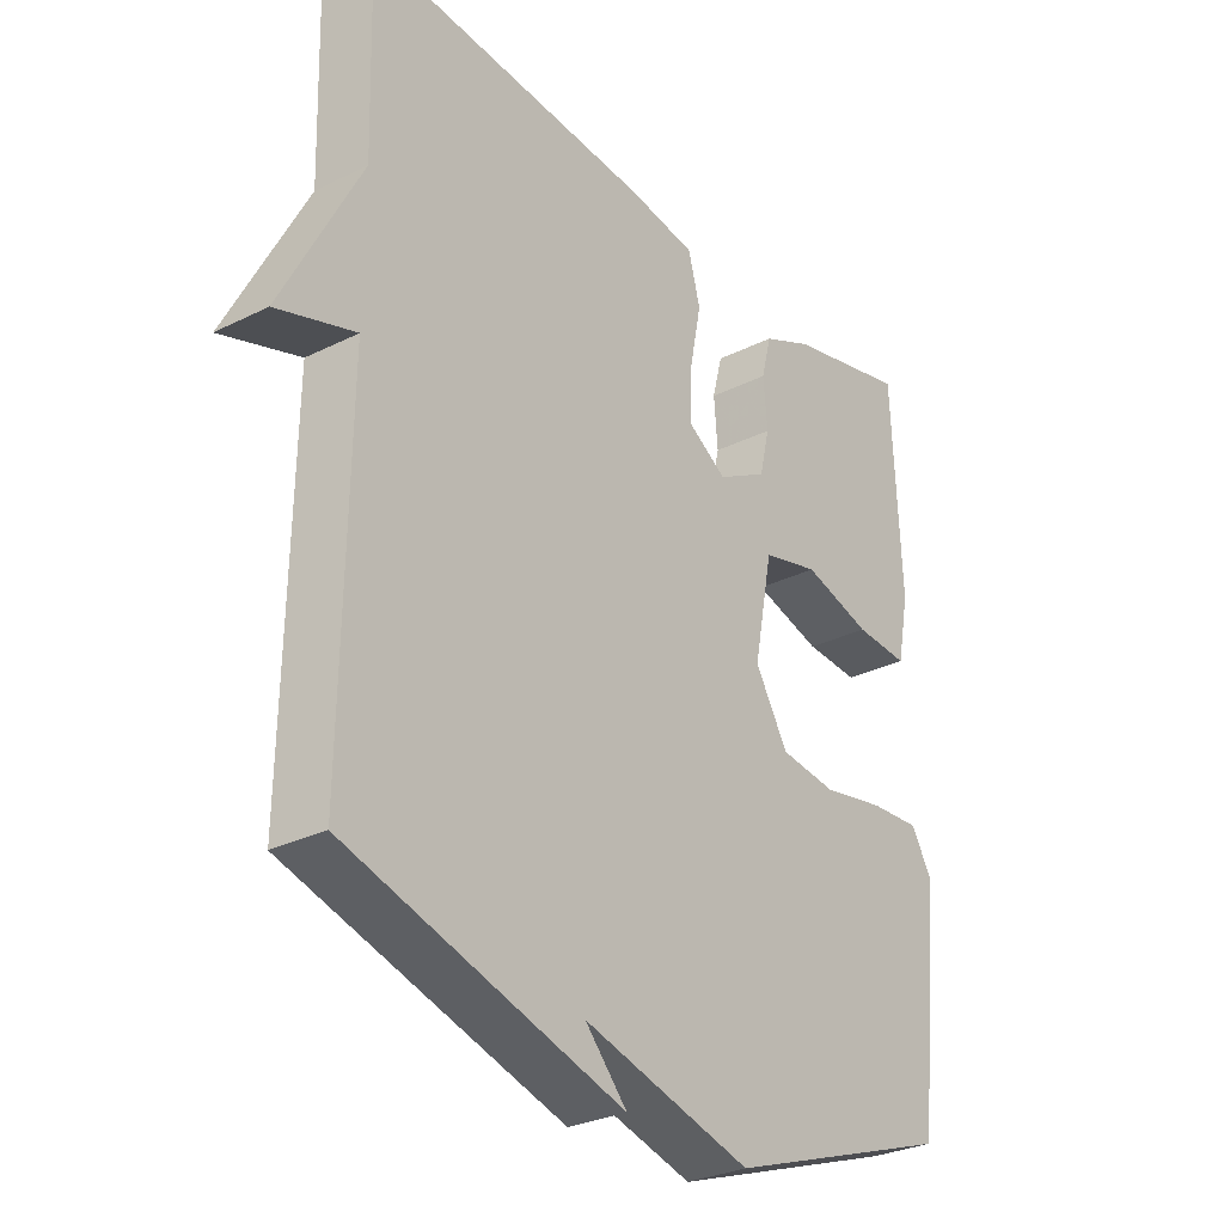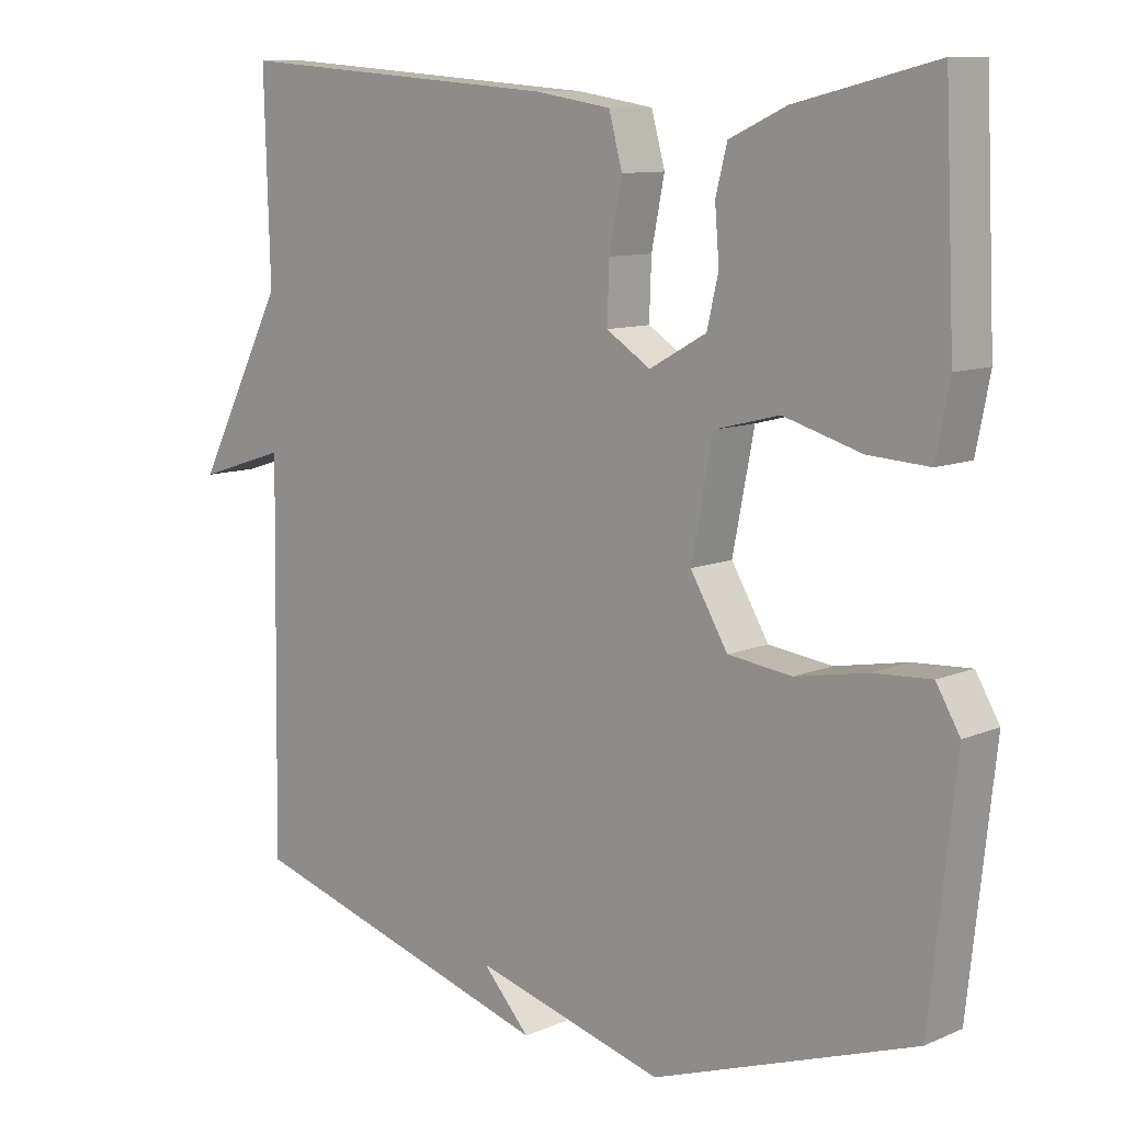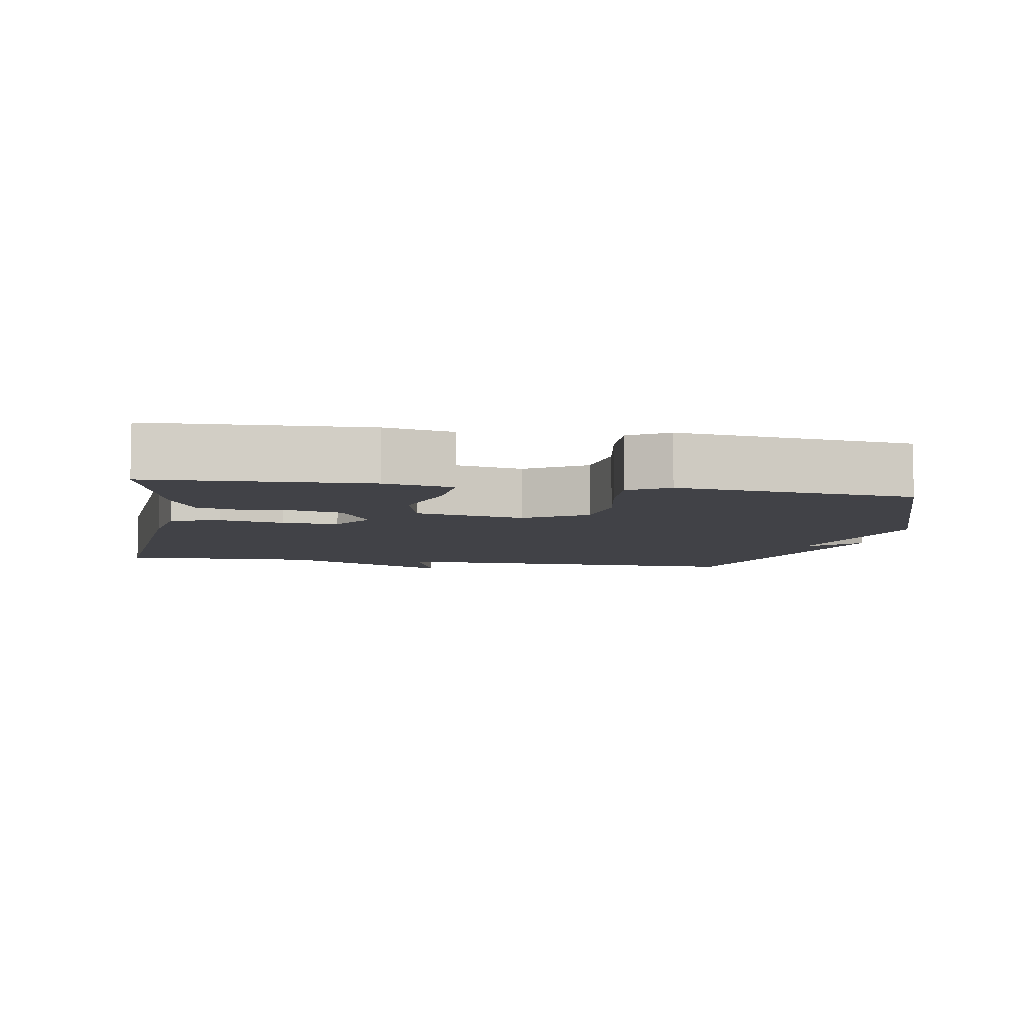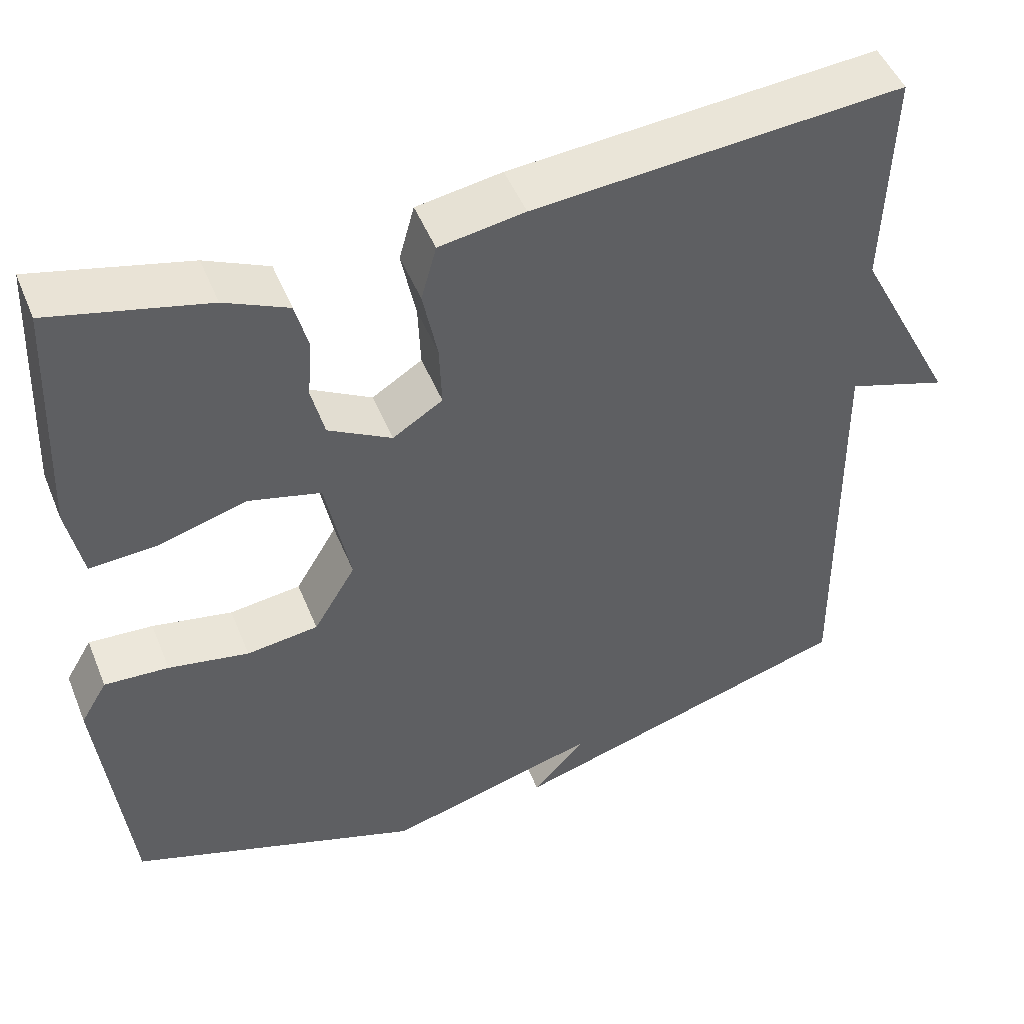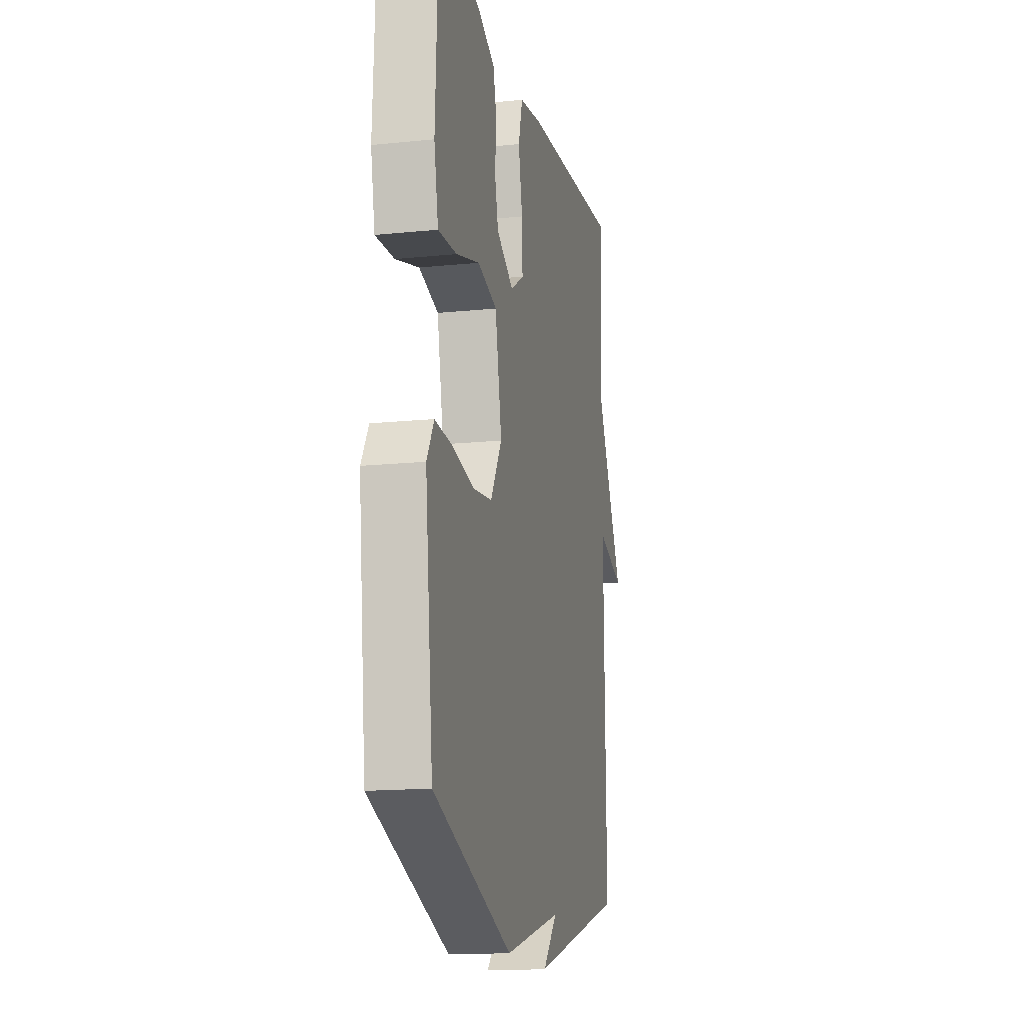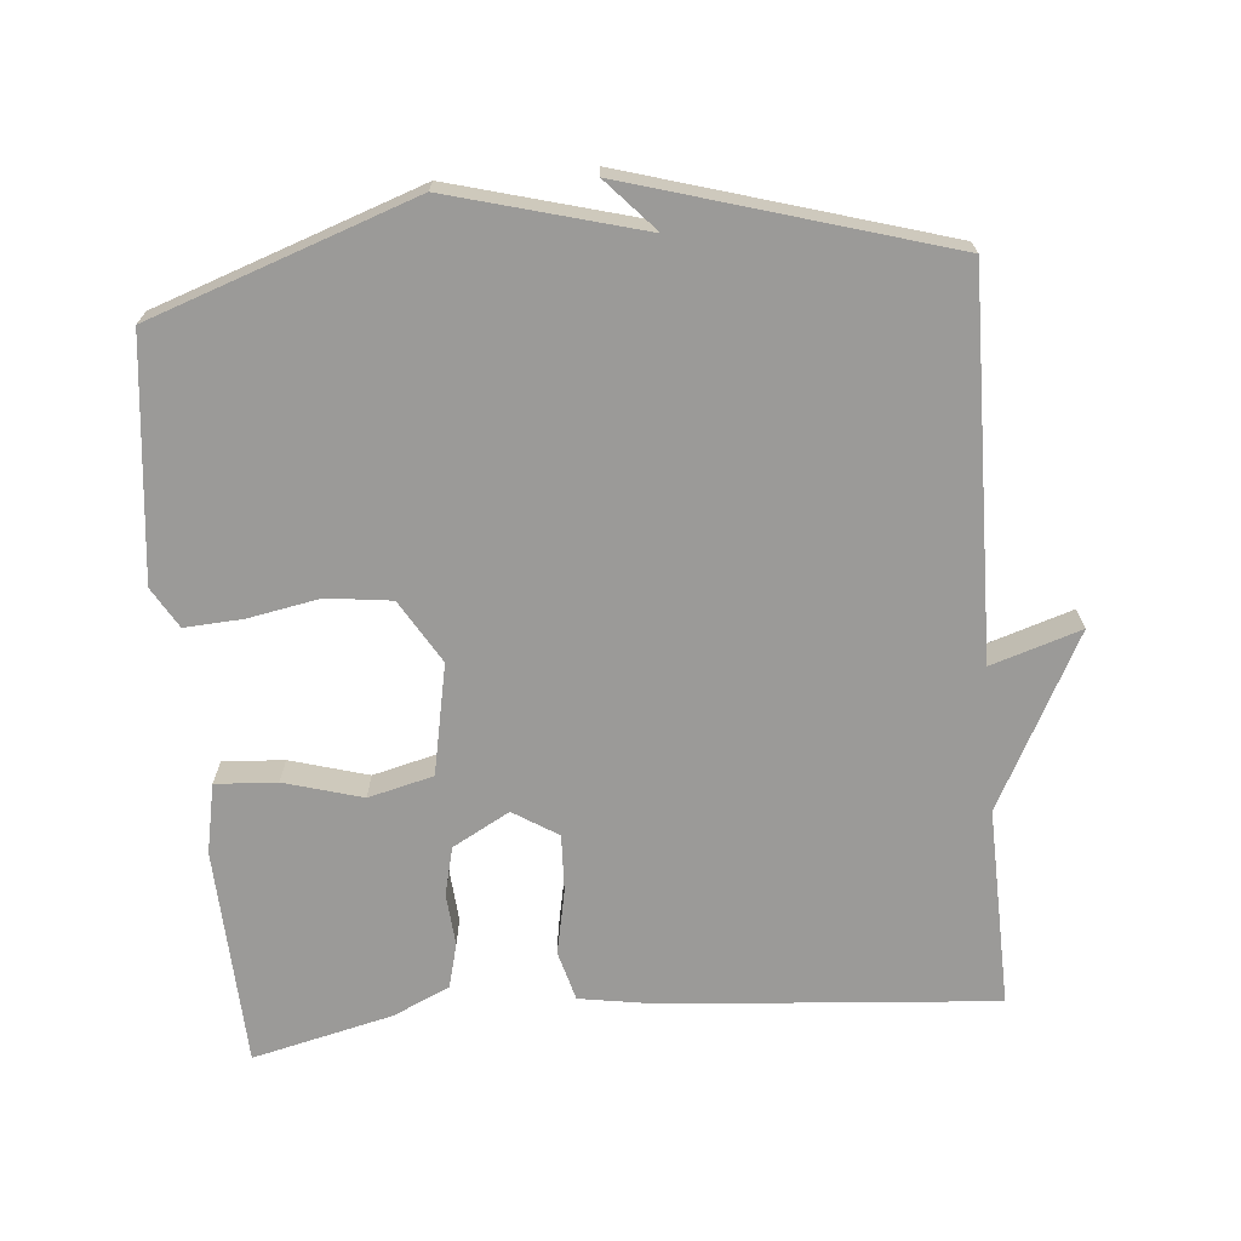
<metadata>
{"format":"obj","ext":"obj","renderer":"f3d","projection":"perspective","resolution":1024,"background":"white","views":[{"elev":-29.4,"azim":-53.7,"up":"+Z"},{"elev":10.1,"azim":42.8,"up":"+Z"},{"elev":-6.8,"azim":80.2,"up":"+Y"},{"elev":48.7,"azim":158.3,"up":"+Z"},{"elev":-15.6,"azim":102.2,"up":"+Z"},{"elev":-69.3,"azim":-175.1,"up":"+Y"}]}
</metadata>
<code>
v 0.5 0.07 0.5
v 0.514 0.07 0.196
v 0.495 0.07 0.1
v 0.41 0.07 0.105
v 0.302 0.07 0.136
v 0.212 0.07 0.113
v 0.182 0.07 -0.04
v 0.234 0.07 -0.127
v 0.323 0.07 -0.138
v 0.423 0.07 -0.119
v 0.503 0.07 -0.114
v 0.536 0.07 -0.17
v 0.5 0.07 -0.5
v 0.136 0.07 -0.628
v -0.13 0.07 -0.556
v -0.064 0.07 -0.628
v -0.5 0.07 -0.5
v -0.492 0.07 0.023
v -0.616 0.07 -0.017
v -0.492 0.07 0.223
v -0.5 0.07 0.5
v -0.044 0.07 0.465
v 0.062 0.07 0.448
v 0.081 0.07 0.379
v 0.063 0.07 0.289
v 0.06 0.07 0.21
v 0.122 0.07 0.171
v 0.201 0.07 0.215
v 0.217 0.07 0.282
v 0.211 0.07 0.355
v 0.227 0.07 0.417
v 0.306 0.07 0.453
v 0.5 0 0.5
v 0.514 0 0.196
v 0.495 0 0.1
v 0.41 0 0.105
v 0.302 0 0.136
v 0.212 0 0.113
v 0.182 0 -0.04
v 0.234 0 -0.127
v 0.323 0 -0.138
v 0.423 0 -0.119
v 0.503 0 -0.114
v 0.536 0 -0.17
v 0.5 0 -0.5
v 0.136 0 -0.628
v -0.13 0 -0.556
v -0.064 0 -0.628
v -0.5 0 -0.5
v -0.492 0 0.023
v -0.616 0 -0.017
v -0.492 0 0.223
v -0.5 0 0.5
v -0.044 0 0.465
v 0.062 0 0.448
v 0.081 0 0.379
v 0.063 0 0.289
v 0.06 0 0.21
v 0.122 0 0.171
v 0.201 0 0.215
v 0.217 0 0.282
v 0.211 0 0.355
v 0.227 0 0.417
v 0.306 0 0.453
f 3 4 5
f 2 3 5
f 1 2 5
f 32 1 5
f 31 32 5
f 30 31 5
f 29 30 5
f 28 29 5 6
f 27 28 6 7
f 26 27 7
f 23 24 25
f 22 23 25
f 21 22 25
f 20 21 25
f 20 25 26
f 19 20 26
f 18 19 26
f 17 18 26 7
f 15 16 17
f 13 14 15
f 12 13 15
f 11 12 15
f 10 11 15
f 9 10 15
f 8 9 15 17
f 7 8 17
f 37 36 35
f 37 35 34
f 37 34 33
f 37 33 64
f 37 64 63
f 37 63 62
f 37 62 61
f 38 37 61 60
f 39 38 60 59
f 39 59 58
f 57 56 55
f 57 55 54
f 57 54 53
f 57 53 52
f 58 57 52
f 58 52 51
f 58 51 50
f 39 58 50 49
f 49 48 47
f 47 46 45
f 47 45 44
f 47 44 43
f 47 43 42
f 47 42 41
f 49 47 41 40
f 49 40 39
f 1 33 34 2
f 2 34 35 3
f 3 35 36 4
f 4 36 37 5
f 5 37 38 6
f 6 38 39 7
f 7 39 40 8
f 8 40 41 9
f 9 41 42 10
f 10 42 43 11
f 11 43 44 12
f 12 44 45 13
f 13 45 46 14
f 14 46 47 15
f 15 47 48 16
f 16 48 49 17
f 17 49 50 18
f 18 50 51 19
f 19 51 52 20
f 20 52 53 21
f 21 53 54 22
f 22 54 55 23
f 23 55 56 24
f 24 56 57 25
f 25 57 58 26
f 26 58 59 27
f 27 59 60 28
f 28 60 61 29
f 29 61 62 30
f 30 62 63 31
f 31 63 64 32
f 32 64 33 1

</code>
